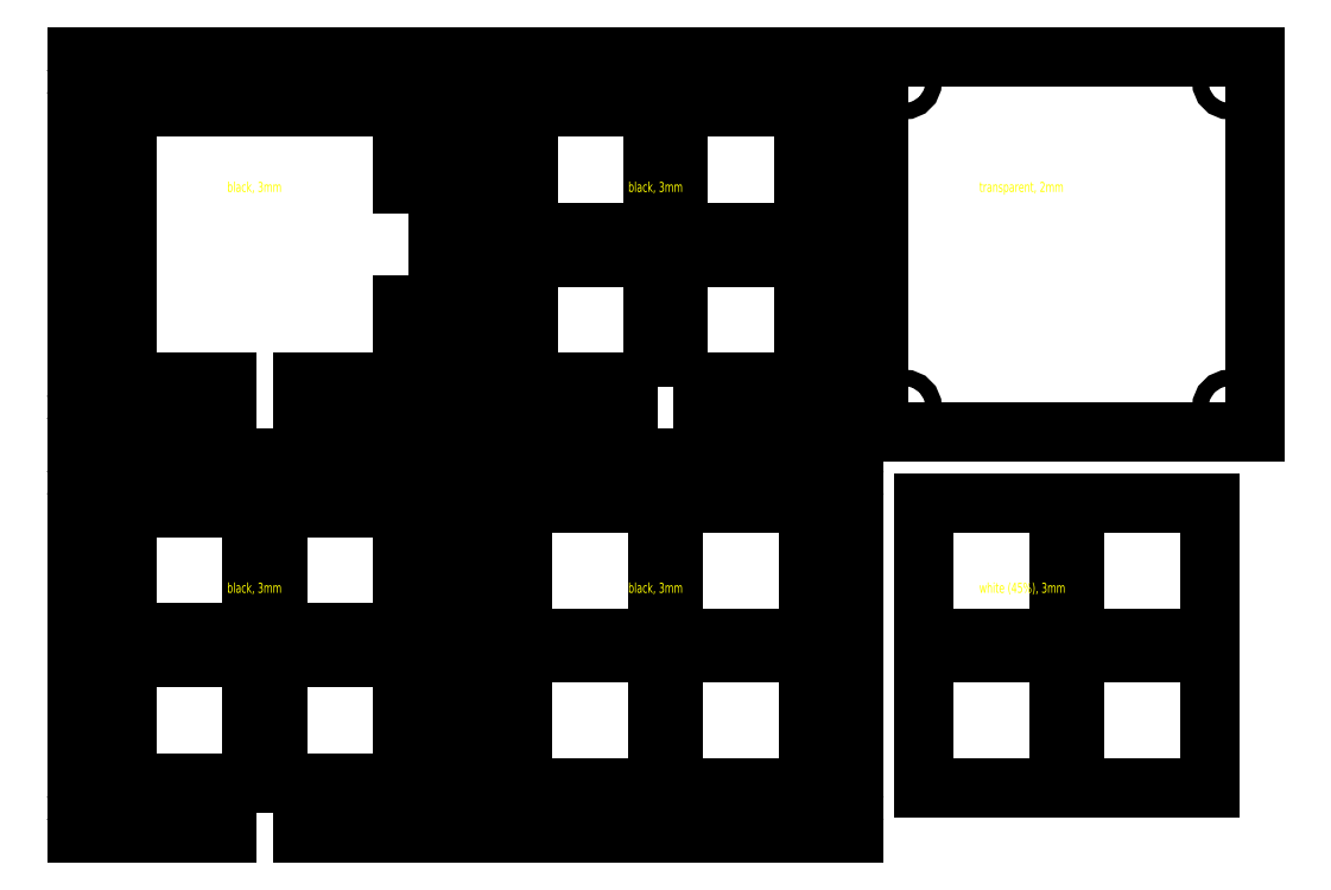
<metadata>
{"format":"dxf","ext":"dxf","renderer":"ezdxf+matplotlib","layout":"modelspace","background":"white","min_lineweight":24,"dpi":150}
</metadata>
<code>
0
SECTION
2
ENTITIES
0
LINE
8
0
10
75
20
80
30
0
11
75
21
155
31
0
0
LINE
8
0
10
75
20
155
30
0
11
0
21
155
31
0
0
LINE
8
0
10
0
20
123
30
0
11
6
21
123
31
0
0
LINE
8
0
10
6
20
123
30
0
11
6
21
112
31
0
0
LINE
8
0
10
6
20
112
30
0
11
0
21
112
31
0
0
LINE
8
0
10
72
20
105.5
30
0
11
65
21
105.5
31
0
0
LINE
8
0
10
45
20
80
30
0
11
45
21
90
31
0
0
LINE
8
0
10
30
20
90
30
0
11
30
21
80
31
0
0
LINE
8
0
10
0
20
155
30
0
11
0
21
123
31
0
0
LINE
8
0
10
0
20
112
30
0
11
0
21
80
31
0
0
LINE
8
0
10
65
20
105.5
30
0
11
65
21
90
31
0
0
LINE
8
0
10
10
20
90
30
0
11
30
21
90
31
0
0
LINE
8
0
10
45
20
90
30
0
11
65
21
90
31
0
0
LINE
8
0
10
10
20
145
30
0
11
65
21
145
31
0
0
LINE
8
0
10
10
20
145
30
0
11
10
21
90
31
0
0
LINE
8
0
10
30
20
80
30
0
11
0
21
80
31
0
0
LINE
8
0
10
45
20
80
30
0
11
75
21
80
31
0
0
LINE
8
0
10
3.5
20
87.5
30
0
11
2.1
21
85
31
0
0
LINE
8
0
10
2.1
20
85
30
0
11
3.5
21
82.5
31
0
0
LINE
8
0
10
6.5
20
87.5
30
0
11
7.9
21
85
31
0
0
LINE
8
0
10
7.9
20
85
30
0
11
6.5
21
82.5
31
0
0
LINE
8
0
10
3.5
20
82.5
30
0
11
6.5
21
82.5
31
0
0
LINE
8
0
10
6.5
20
87.5
30
0
11
3.5
21
87.5
31
0
0
LINE
8
0
10
68.5
20
87.5
30
0
11
67.1
21
85
31
0
0
LINE
8
0
10
67.1
20
85
30
0
11
68.5
21
82.5
31
0
0
LINE
8
0
10
71.5
20
87.5
30
0
11
72.9
21
85
31
0
0
LINE
8
0
10
72.9
20
85
30
0
11
71.5
21
82.5
31
0
0
LINE
8
0
10
68.5
20
82.5
30
0
11
71.5
21
82.5
31
0
0
LINE
8
0
10
71.5
20
87.5
30
0
11
68.5
21
87.5
31
0
0
LINE
8
0
10
68.5
20
152.5
30
0
11
67.1
21
150
31
0
0
LINE
8
0
10
67.1
20
150
30
0
11
68.5
21
147.5
31
0
0
LINE
8
0
10
71.5
20
152.5
30
0
11
72.9
21
150
31
0
0
LINE
8
0
10
72.9
20
150
30
0
11
71.5
21
147.5
31
0
0
LINE
8
0
10
68.5
20
147.5
30
0
11
71.5
21
147.5
31
0
0
LINE
8
0
10
71.5
20
152.5
30
0
11
68.5
21
152.5
31
0
0
LINE
8
0
10
3.5
20
152.5
30
0
11
2.1
21
150
31
0
0
LINE
8
0
10
2.1
20
150
30
0
11
3.5
21
147.5
31
0
0
LINE
8
0
10
6.5
20
152.5
30
0
11
7.9
21
150
31
0
0
LINE
8
0
10
7.9
20
150
30
0
11
6.5
21
147.5
31
0
0
LINE
8
0
10
3.5
20
147.5
30
0
11
6.5
21
147.5
31
0
0
LINE
8
0
10
6.5
20
152.5
30
0
11
3.5
21
152.5
31
0
0
LINE
8
0
10
155
20
80
30
0
11
155
21
155
31
0
0
LINE
8
0
10
155
20
155
30
0
11
80
21
155
31
0
0
LINE
8
0
10
125
20
80
30
0
11
125
21
90
31
0
0
LINE
8
0
10
110
20
90
30
0
11
110
21
80
31
0
0
LINE
8
0
10
110
20
80
30
0
11
80
21
80
31
0
0
LINE
8
0
10
125
20
80
30
0
11
155
21
80
31
0
0
LINE
8
0
10
80
20
155
30
0
11
80
21
80
31
0
0
LINE
8
0
10
145
20
115
30
0
11
145
21
90
31
0
0
LINE
8
0
10
145
20
145
30
0
11
120
21
145
31
0
0
LINE
8
0
10
120
20
145
30
0
11
120
21
120
31
0
0
LINE
8
0
10
145
20
120
30
0
11
145
21
145
31
0
0
LINE
8
0
10
115
20
120
30
0
11
90
21
120
31
0
0
LINE
8
0
10
90
20
120
30
0
11
90
21
145
31
0
0
LINE
8
0
10
90
20
145
30
0
11
115
21
145
31
0
0
LINE
8
0
10
115
20
145
30
0
11
115
21
120
31
0
0
LINE
8
0
10
115
20
115
30
0
11
90
21
115
31
0
0
LINE
8
0
10
90
20
115
30
0
11
90
21
90
31
0
0
LINE
8
0
10
145
20
120
30
0
11
140
21
120
31
0
0
LINE
8
0
10
145
20
115
30
0
11
140
21
115
31
0
0
LINE
8
0
10
120
20
120
30
0
11
133
21
120
31
0
0
LINE
8
0
10
120
20
115
30
0
11
133
21
115
31
0
0
LINE
8
0
10
133
20
120
30
0
11
133
21
115
31
0
0
LINE
8
0
10
140
20
120
30
0
11
140
21
115
31
0
0
LINE
8
0
10
115
20
95
30
0
11
120
21
95
31
0
0
LINE
8
0
10
90
20
90
30
0
11
110
21
90
31
0
0
LINE
8
0
10
115
20
115
30
0
11
115
21
95
31
0
0
LINE
8
0
10
120
20
115
30
0
11
120
21
95
31
0
0
LINE
8
0
10
145
20
90
30
0
11
125
21
90
31
0
0
LINE
8
0
10
75
20
0
30
0
11
75
21
75
31
0
0
LINE
8
0
10
75
20
75
30
0
11
0
21
75
31
0
0
LINE
8
0
10
45
20
0
30
0
11
45
21
10
31
0
0
LINE
8
0
10
30
20
10
30
0
11
30
21
0
31
0
0
LINE
8
0
10
30
20
0
30
0
11
0
21
0
31
0
0
LINE
8
0
10
45
20
0
30
0
11
75
21
0
31
0
0
LINE
8
0
10
0
20
75
30
0
11
0
21
0
31
0
0
LINE
8
0
10
40
20
10
30
0
11
40
21
35
31
0
0
LINE
8
0
10
40
20
35
30
0
11
65
21
35
31
0
0
LINE
8
0
10
65
20
35
30
0
11
65
21
10
31
0
0
LINE
8
0
10
65
20
65
30
0
11
40
21
65
31
0
0
LINE
8
0
10
40
20
65
30
0
11
40
21
40
31
0
0
LINE
8
0
10
40
20
40
30
0
11
65
21
40
31
0
0
LINE
8
0
10
65
20
40
30
0
11
65
21
65
31
0
0
LINE
8
0
10
35
20
40
30
0
11
10
21
40
31
0
0
LINE
8
0
10
10
20
40
30
0
11
10
21
65
31
0
0
LINE
8
0
10
10
20
65
30
0
11
35
21
65
31
0
0
LINE
8
0
10
35
20
65
30
0
11
35
21
40
31
0
0
LINE
8
0
10
35
20
10
30
0
11
35
21
35
31
0
0
LINE
8
0
10
35
20
35
30
0
11
10
21
35
31
0
0
LINE
8
0
10
10
20
35
30
0
11
10
21
10
31
0
0
LINE
8
0
10
35
20
10
30
0
11
40
21
10
31
0
0
LINE
8
0
10
10
20
10
30
0
11
30
21
10
31
0
0
LINE
8
0
10
45
20
10
30
0
11
65
21
10
31
0
0
LINE
8
0
10
155
20
0
30
0
11
155
21
75
31
0
0
LINE
8
0
10
155
20
75
30
0
11
80
21
75
31
0
0
LINE
8
0
10
80
20
75
30
0
11
80
21
0
31
0
0
LINE
8
0
10
80
20
0
30
0
11
155
21
0
31
0
0
LINE
8
0
10
89
20
66
30
0
11
116
21
66
31
0
0
LINE
8
0
10
116
20
66
30
0
11
116
21
39
31
0
0
LINE
8
0
10
116
20
39
30
0
11
89
21
39
31
0
0
LINE
8
0
10
89
20
39
30
0
11
89
21
66
31
0
0
LINE
8
0
10
119
20
39
30
0
11
146
21
39
31
0
0
LINE
8
0
10
146
20
39
30
0
11
146
21
66
31
0
0
LINE
8
0
10
146
20
66
30
0
11
119
21
66
31
0
0
LINE
8
0
10
119
20
66
30
0
11
119
21
39
31
0
0
LINE
8
0
10
146
20
36
30
0
11
119
21
36
31
0
0
LINE
8
0
10
119
20
36
30
0
11
119
21
9
31
0
0
LINE
8
0
10
119
20
9
30
0
11
146
21
9
31
0
0
LINE
8
0
10
146
20
9
30
0
11
146
21
36
31
0
0
LINE
8
0
10
116
20
9
30
0
11
89
21
9
31
0
0
LINE
8
0
10
89
20
9
30
0
11
89
21
36
31
0
0
LINE
8
0
10
89
20
36
30
0
11
116
21
36
31
0
0
LINE
8
0
10
116
20
36
30
0
11
116
21
9
31
0
0
LINE
8
0
10
235
20
80
30
0
11
235
21
155
31
0
0
LINE
8
0
10
235
20
155
30
0
11
160
21
155
31
0
0
LINE
8
0
10
160
20
155
30
0
11
160
21
80
31
0
0
LINE
8
0
10
160
20
80
30
0
11
235
21
80
31
0
0
CIRCLE
8
0
10
165
20
150
30
0
40
1.6
0
CIRCLE
8
0
10
230
20
150
30
0
40
1.6
0
CIRCLE
8
0
10
230
20
85
30
0
40
1.6
0
CIRCLE
8
0
10
165
20
85
30
0
40
1.6
0
LINE
8
0
10
3.5
20
7.5
30
0
11
2.1
21
5
31
0
0
LINE
8
0
10
2.1
20
5
30
0
11
3.5
21
2.5
31
0
0
LINE
8
0
10
6.5
20
7.5
30
0
11
7.9
21
5
31
0
0
LINE
8
0
10
7.9
20
5
30
0
11
6.5
21
2.5
31
0
0
LINE
8
0
10
3.5
20
2.5
30
0
11
6.5
21
2.5
31
0
0
LINE
8
0
10
6.5
20
7.5
30
0
11
3.5
21
7.5
31
0
0
LINE
8
0
10
68.5
20
7.5
30
0
11
67.1
21
5
31
0
0
LINE
8
0
10
67.1
20
5
30
0
11
68.5
21
2.5
31
0
0
LINE
8
0
10
71.5
20
7.5
30
0
11
72.9
21
5
31
0
0
LINE
8
0
10
72.9
20
5
30
0
11
71.5
21
2.5
31
0
0
LINE
8
0
10
68.5
20
2.5
30
0
11
71.5
21
2.5
31
0
0
LINE
8
0
10
71.5
20
7.5
30
0
11
68.5
21
7.5
31
0
0
LINE
8
0
10
68.5
20
72.5
30
0
11
67.1
21
70
31
0
0
LINE
8
0
10
67.1
20
70
30
0
11
68.5
21
67.5
31
0
0
LINE
8
0
10
71.5
20
72.5
30
0
11
72.9
21
70
31
0
0
LINE
8
0
10
72.9
20
70
30
0
11
71.5
21
67.5
31
0
0
LINE
8
0
10
68.5
20
67.5
30
0
11
71.5
21
67.5
31
0
0
LINE
8
0
10
71.5
20
72.5
30
0
11
68.5
21
72.5
31
0
0
LINE
8
0
10
3.5
20
72.5
30
0
11
2.1
21
70
31
0
0
LINE
8
0
10
2.1
20
70
30
0
11
3.5
21
67.5
31
0
0
LINE
8
0
10
6.5
20
72.5
30
0
11
7.9
21
70
31
0
0
LINE
8
0
10
7.9
20
70
30
0
11
6.5
21
67.5
31
0
0
LINE
8
0
10
3.5
20
67.5
30
0
11
6.5
21
67.5
31
0
0
LINE
8
0
10
6.5
20
72.5
30
0
11
3.5
21
72.5
31
0
0
LINE
8
0
10
83.5
20
7.5
30
0
11
82.1
21
5
31
0
0
LINE
8
0
10
82.1
20
5
30
0
11
83.5
21
2.5
31
0
0
LINE
8
0
10
86.5
20
7.5
30
0
11
87.9
21
5
31
0
0
LINE
8
0
10
87.9
20
5
30
0
11
86.5
21
2.5
31
0
0
LINE
8
0
10
83.5
20
2.5
30
0
11
86.5
21
2.5
31
0
0
LINE
8
0
10
86.5
20
7.5
30
0
11
83.5
21
7.5
31
0
0
LINE
8
0
10
148.5
20
7.5
30
0
11
147.1
21
5
31
0
0
LINE
8
0
10
147.1
20
5
30
0
11
148.5
21
2.5
31
0
0
LINE
8
0
10
151.5
20
7.5
30
0
11
152.9
21
5
31
0
0
LINE
8
0
10
152.9
20
5
30
0
11
151.5
21
2.5
31
0
0
LINE
8
0
10
148.5
20
2.5
30
0
11
151.5
21
2.5
31
0
0
LINE
8
0
10
151.5
20
7.5
30
0
11
148.5
21
7.5
31
0
0
LINE
8
0
10
148.5
20
72.5
30
0
11
147.1
21
70
31
0
0
LINE
8
0
10
147.1
20
70
30
0
11
148.5
21
67.5
31
0
0
LINE
8
0
10
151.5
20
72.5
30
0
11
152.9
21
70
31
0
0
LINE
8
0
10
152.9
20
70
30
0
11
151.5
21
67.5
31
0
0
LINE
8
0
10
148.5
20
67.5
30
0
11
151.5
21
67.5
31
0
0
LINE
8
0
10
151.5
20
72.5
30
0
11
148.5
21
72.5
31
0
0
LINE
8
0
10
83.5
20
72.5
30
0
11
82.1
21
70
31
0
0
LINE
8
0
10
82.1
20
70
30
0
11
83.5
21
67.5
31
0
0
LINE
8
0
10
86.5
20
72.5
30
0
11
87.9
21
70
31
0
0
LINE
8
0
10
87.9
20
70
30
0
11
86.5
21
67.5
31
0
0
LINE
8
0
10
83.5
20
67.5
30
0
11
86.5
21
67.5
31
0
0
LINE
8
0
10
86.5
20
72.5
30
0
11
83.5
21
72.5
31
0
0
LINE
8
0
10
83.5
20
87.5
30
0
11
82.1
21
85
31
0
0
LINE
8
0
10
82.1
20
85
30
0
11
83.5
21
82.5
31
0
0
LINE
8
0
10
86.5
20
87.5
30
0
11
87.9
21
85
31
0
0
LINE
8
0
10
87.9
20
85
30
0
11
86.5
21
82.5
31
0
0
LINE
8
0
10
83.5
20
82.5
30
0
11
86.5
21
82.5
31
0
0
LINE
8
0
10
86.5
20
87.5
30
0
11
83.5
21
87.5
31
0
0
LINE
8
0
10
148.5
20
87.5
30
0
11
147.1
21
85
31
0
0
LINE
8
0
10
147.1
20
85
30
0
11
148.5
21
82.5
31
0
0
LINE
8
0
10
151.5
20
87.5
30
0
11
152.9
21
85
31
0
0
LINE
8
0
10
152.9
20
85
30
0
11
151.5
21
82.5
31
0
0
LINE
8
0
10
148.5
20
82.5
30
0
11
151.5
21
82.5
31
0
0
LINE
8
0
10
151.5
20
87.5
30
0
11
148.5
21
87.5
31
0
0
LINE
8
0
10
148.5
20
152.5
30
0
11
147.1
21
150
31
0
0
LINE
8
0
10
147.1
20
150
30
0
11
148.5
21
147.5
31
0
0
LINE
8
0
10
151.5
20
152.5
30
0
11
152.9
21
150
31
0
0
LINE
8
0
10
152.9
20
150
30
0
11
151.5
21
147.5
31
0
0
LINE
8
0
10
148.5
20
147.5
30
0
11
151.5
21
147.5
31
0
0
LINE
8
0
10
151.5
20
152.5
30
0
11
148.5
21
152.5
31
0
0
LINE
8
0
10
83.5
20
152.5
30
0
11
82.1
21
150
31
0
0
LINE
8
0
10
82.1
20
150
30
0
11
83.5
21
147.5
31
0
0
LINE
8
0
10
86.5
20
152.5
30
0
11
87.9
21
150
31
0
0
LINE
8
0
10
87.9
20
150
30
0
11
86.5
21
147.5
31
0
0
LINE
8
0
10
83.5
20
147.5
30
0
11
86.5
21
147.5
31
0
0
LINE
8
0
10
86.5
20
152.5
30
0
11
83.5
21
152.5
31
0
0
LINE
8
0
10
169
20
66
30
0
11
196
21
66
31
0
0
LINE
8
0
10
196
20
66
30
0
11
196
21
39
31
0
0
LINE
8
0
10
196
20
39
30
0
11
169
21
39
31
0
0
LINE
8
0
10
169
20
39
30
0
11
169
21
66
31
0
0
LINE
8
0
10
199
20
39
30
0
11
226
21
39
31
0
0
LINE
8
0
10
226
20
39
30
0
11
226
21
66
31
0
0
LINE
8
0
10
226
20
66
30
0
11
199
21
66
31
0
0
LINE
8
0
10
199
20
66
30
0
11
199
21
39
31
0
0
LINE
8
0
10
226
20
36
30
0
11
199
21
36
31
0
0
LINE
8
0
10
199
20
36
30
0
11
199
21
9
31
0
0
LINE
8
0
10
199
20
9
30
0
11
226
21
9
31
0
0
LINE
8
0
10
226
20
9
30
0
11
226
21
36
31
0
0
LINE
8
0
10
196
20
9
30
0
11
169
21
9
31
0
0
LINE
8
0
10
169
20
9
30
0
11
169
21
36
31
0
0
LINE
8
0
10
169
20
36
30
0
11
196
21
36
31
0
0
LINE
8
0
10
196
20
36
30
0
11
196
21
9
31
0
0
MTEXT
8
acryl
10
30
20
130
30
0
40
2
41
100
71
1
72
0
1
black,\~3mm\P
7
courier
50
0
73
1
44
50
0
MTEXT
8
acryl
10
110
20
130
30
0
40
2
41
100
71
1
72
0
1
black,\~3mm\P
7
courier
50
0
73
1
44
50
0
MTEXT
8
acryl
10
30
20
50
30
0
40
2
41
100
71
1
72
0
1
black,\~3mm\P
7
courier
50
0
73
1
44
50
0
MTEXT
8
acryl
10
110
20
50
30
0
40
2
41
100
71
1
72
0
1
black,\~3mm\P
7
courier
50
0
73
1
44
50
0
MTEXT
8
acryl
10
180
20
50
30
0
40
2
41
100
71
1
72
0
1
white\~(45%),\~3mm\P
7
courier
50
0
73
1
44
50
0
MTEXT
8
acryl
10
180
20
130
30
0
40
2
41
100
71
1
72
0
1
transparent,\~2mm\P
7
courier
50
0
73
1
44
50
0
DIMENSION
8
measure
10
-2
20
155
30
0
11
-3.875
21
117.5
31
0
70
0
71
5
72
1
41
1
42
0
1

3
Standard
13
0
23
80
33
0
14
0
24
155
34
0
50
90
0
DIMENSION
8
measure
10
75
20
157
30
0
11
37.5
21
158.9
31
0
70
0
71
5
72
1
41
1
42
0
1

3
Standard
13
0
23
155
33
0
14
75
24
155
34
0
50
0
0
DIMENSION
8
measure
10
37.5
20
145
30
0
11
35.62
21
150
31
0
70
0
71
5
72
1
41
1
42
0
1

3
Standard
13
37.5
23
155
33
0
14
37.5
24
145
34
0
50
90
0
DIMENSION
8
measure
10
3
20
112
30
0
11
1.125
21
117.5
31
0
70
0
71
5
72
1
41
1
42
0
1

3
Standard
13
3
23
123
33
0
14
3
24
112
34
0
50
90
0
DIMENSION
8
measure
10
45
20
85
30
0
11
37.5
21
86.88
31
0
70
0
71
5
72
1
41
1
42
0
1

3
Standard
13
30
23
85
33
0
14
45
24
85
34
0
50
0
0
DIMENSION
8
measure
10
10
20
117.5
30
0
11
8
21
119.4
31
0
70
0
71
5
72
1
41
1
42
0
1

3
Standard
13
6
23
117.5
33
0
14
10
24
117.5
34
0
50
0
0
DIMENSION
8
measure
10
75
20
117.5
30
0
11
73.5
21
119.4
31
0
70
0
71
5
72
1
41
1
42
0
1

3
Standard
13
72
23
117.5
33
0
14
75
24
117.5
34
0
50
0
0
DIMENSION
8
measure
10
0
20
85
30
0
11
2.5
21
86.88
31
0
70
0
71
5
72
1
41
1
42
0
1

3
Standard
13
5
23
85
33
0
14
0
24
85
34
0
50
0
0
DIMENSION
8
measure
10
5
20
80
30
0
11
3.125
21
82.5
31
0
70
0
71
5
72
1
41
1
42
0
1

3
Standard
13
5
23
85
33
0
14
5
24
80
34
0
50
90
0
LINE
8
0
10
65
20
129.5
30
0
11
72
21
129.5
31
0
0
LINE
8
0
10
65
20
145
30
0
11
65
21
129.5
31
0
0
LINE
8
0
10
72
20
129.5
30
0
11
72
21
105.5
31
0
0
DIMENSION
8
measure
10
68.5
20
105.5
30
0
11
66.62
21
117.5
31
0
70
0
71
5
72
1
41
1
42
0
1

3
Standard
13
68.5
23
129.5
33
0
14
68.5
24
105.5
34
0
50
90
0
DIMENSION
8
measure
10
115
20
147
30
0
11
102.5
21
148.9
31
0
70
0
71
5
72
1
41
1
42
0
1

3
Standard
13
90
23
145
33
0
14
115
24
145
34
0
50
0
0
DIMENSION
8
measure
10
88
20
145
30
0
11
86.12
21
132.5
31
0
70
0
71
5
72
1
41
1
42
0
1

3
Standard
13
90
23
120
33
0
14
90
24
145
34
0
50
90
0
DIMENSION
8
measure
10
120
20
132.5
30
0
11
117.5
21
134.4
31
0
70
0
71
5
72
1
41
1
42
0
1

3
Standard
13
115
23
132.5
33
0
14
120
24
132.5
34
0
50
0
0
DIMENSION
8
measure
10
116
20
68
30
0
11
102.5
21
69.88
31
0
70
0
71
5
72
1
41
1
42
0
1

3
Standard
13
89
23
66
33
0
14
116
24
66
34
0
50
0
0
DIMENSION
8
measure
10
87
20
39
30
0
11
85.12
21
52.5
31
0
70
0
71
5
72
1
41
1
42
0
1

3
Standard
13
89
23
66
33
0
14
89
24
39
34
0
50
90
0
DIMENSION
8
measure
10
196
20
68
30
0
11
182.5
21
69.88
31
0
70
0
71
5
72
1
41
1
42
0
1

3
Standard
13
169
23
66
33
0
14
196
24
66
34
0
50
0
0
DIMENSION
8
measure
10
35
20
67
30
0
11
22.5
21
68.88
31
0
70
0
71
5
72
1
41
1
42
0
1

3
Standard
13
10
23
65
33
0
14
35
24
65
34
0
50
0
0
DIMENSION
8
measure
10
8
20
40
30
0
11
6.125
21
52.5
31
0
70
0
71
5
72
1
41
1
42
0
1

3
Standard
13
10
23
65
33
0
14
10
24
40
34
0
50
90
0
DIMENSION
8
measure
10
167
20
39
30
0
11
165.1
21
52.5
31
0
70
0
71
5
72
1
41
1
42
0
1

3
Standard
13
169
23
66
33
0
14
169
24
39
34
0
50
90
0
DIMENSION
8
measure
10
70
20
147.5
30
0
11
68.12
21
150
31
0
70
0
71
5
72
1
41
1
42
0
1

3
Standard
13
70
23
152.5
33
0
14
70
24
147.5
34
0
50
90
0
DIMENSION
8
measure
10
72.9
20
85
30
0
11
70
21
86.88
31
0
70
0
71
5
72
1
41
1
42
0
1

3
Standard
13
67.1
23
85
33
0
14
72.9
24
85
34
0
50
0
0
DIMENSION
8
measure
10
133
20
122
30
0
11
126.5
21
123.9
31
0
70
0
71
5
72
1
41
1
42
0
1

3
Standard
13
120
23
120
33
0
14
133
24
120
34
0
50
0
0
DIMENSION
8
measure
10
140
20
122
30
0
11
136.5
21
123.9
31
0
70
0
71
5
72
1
41
1
42
0
1

3
Standard
13
133
23
120
33
0
14
140
24
120
34
0
50
0
0
DIMENSION
8
measure
10
113
20
95
30
0
11
111.1
21
105
31
0
70
0
71
5
72
1
41
1
42
0
1

3
Standard
13
115
23
115
33
0
14
115
24
95
34
0
50
90
0
ENDSEC
0
EOF

</code>
